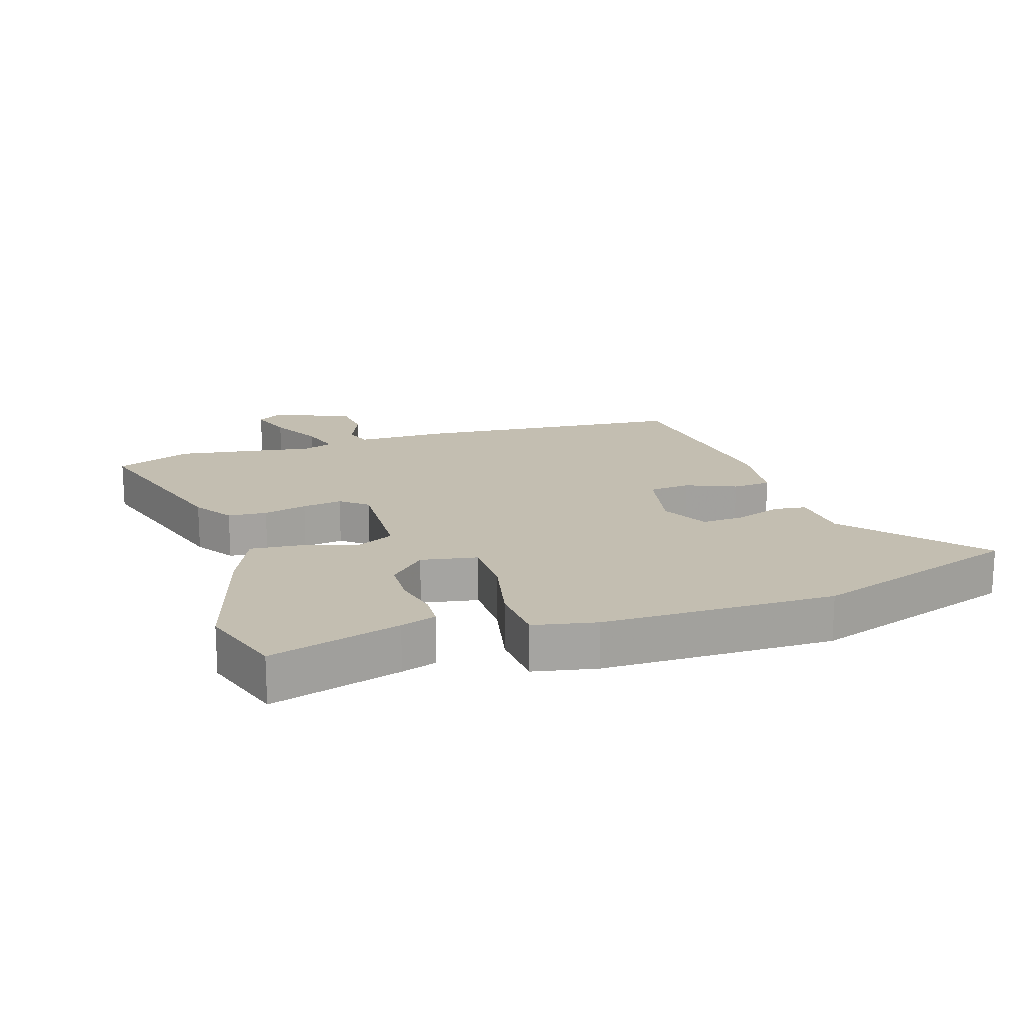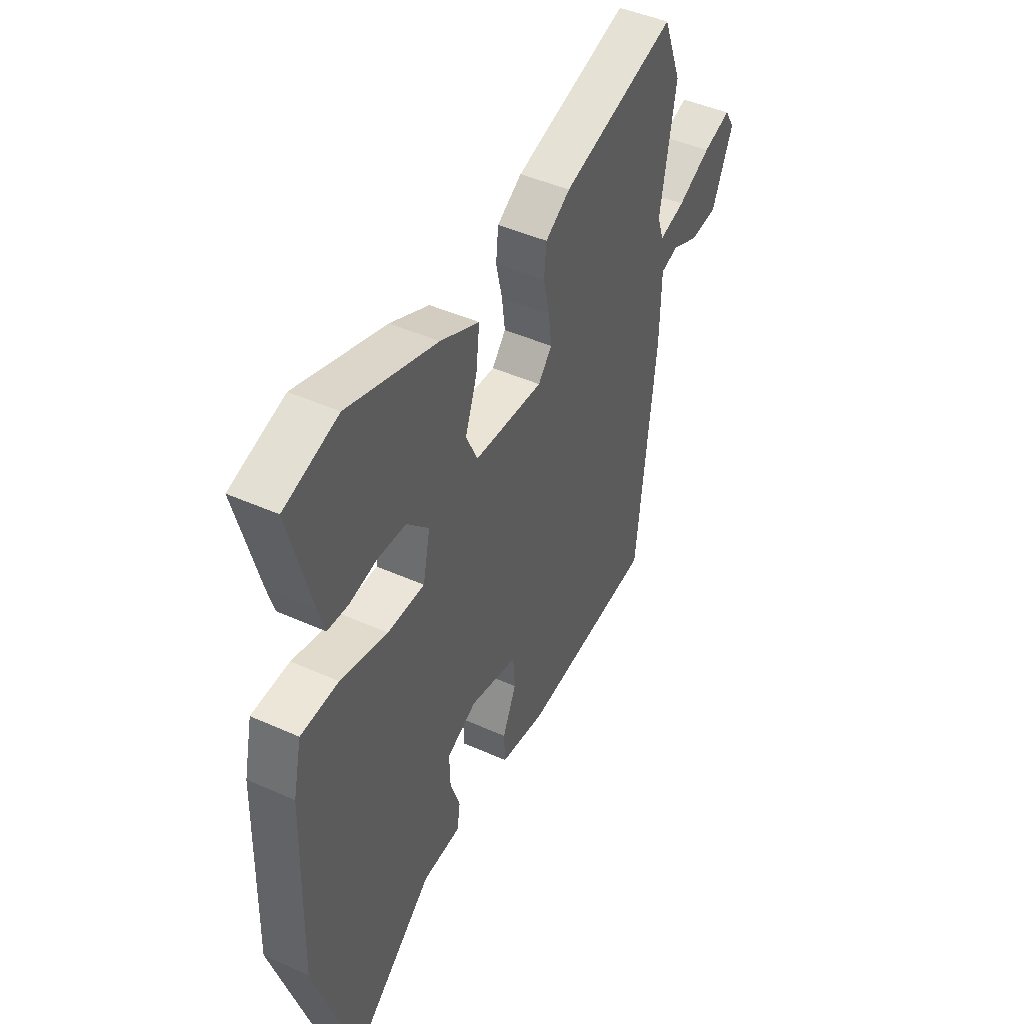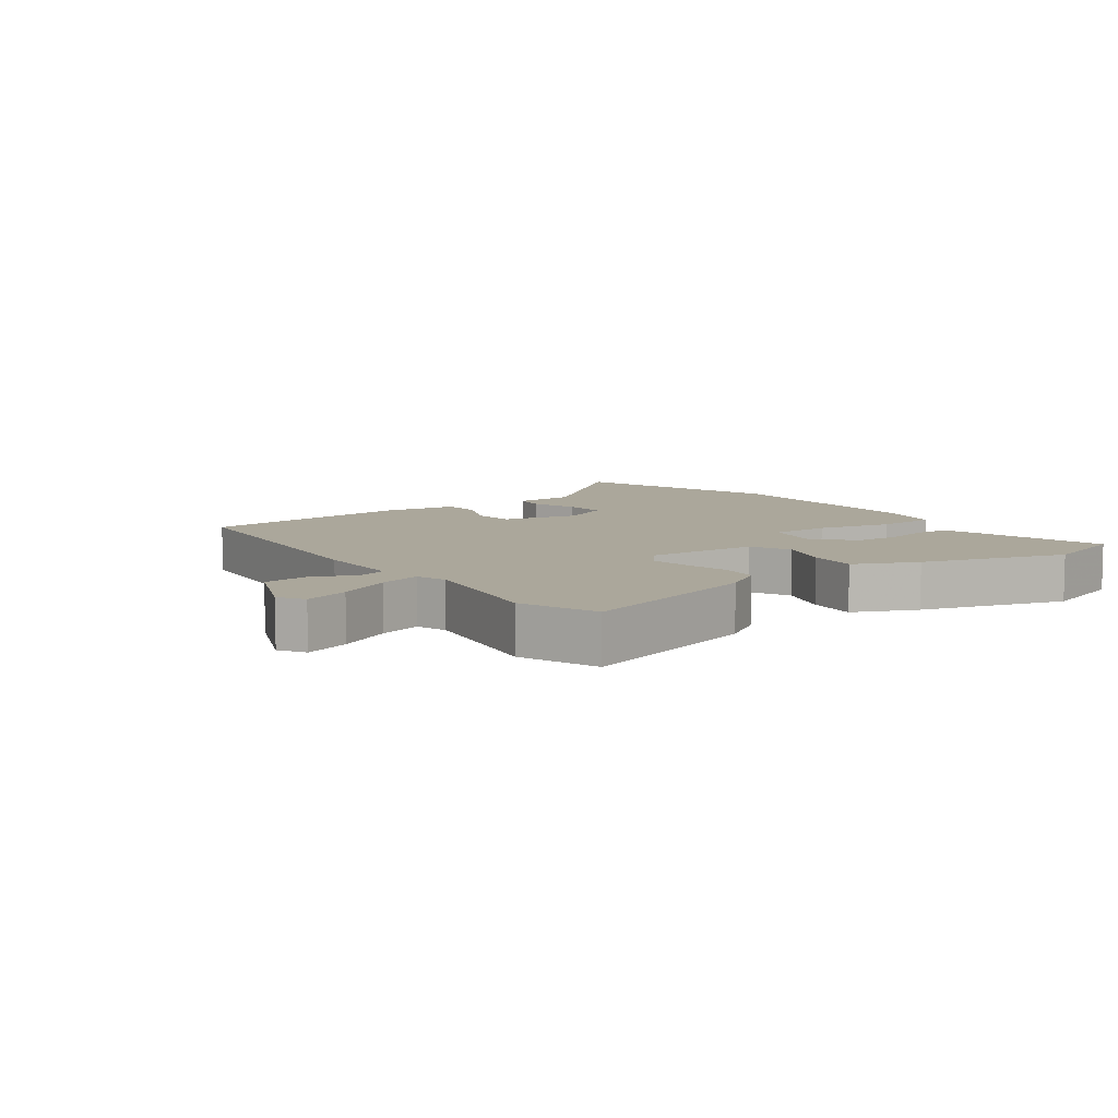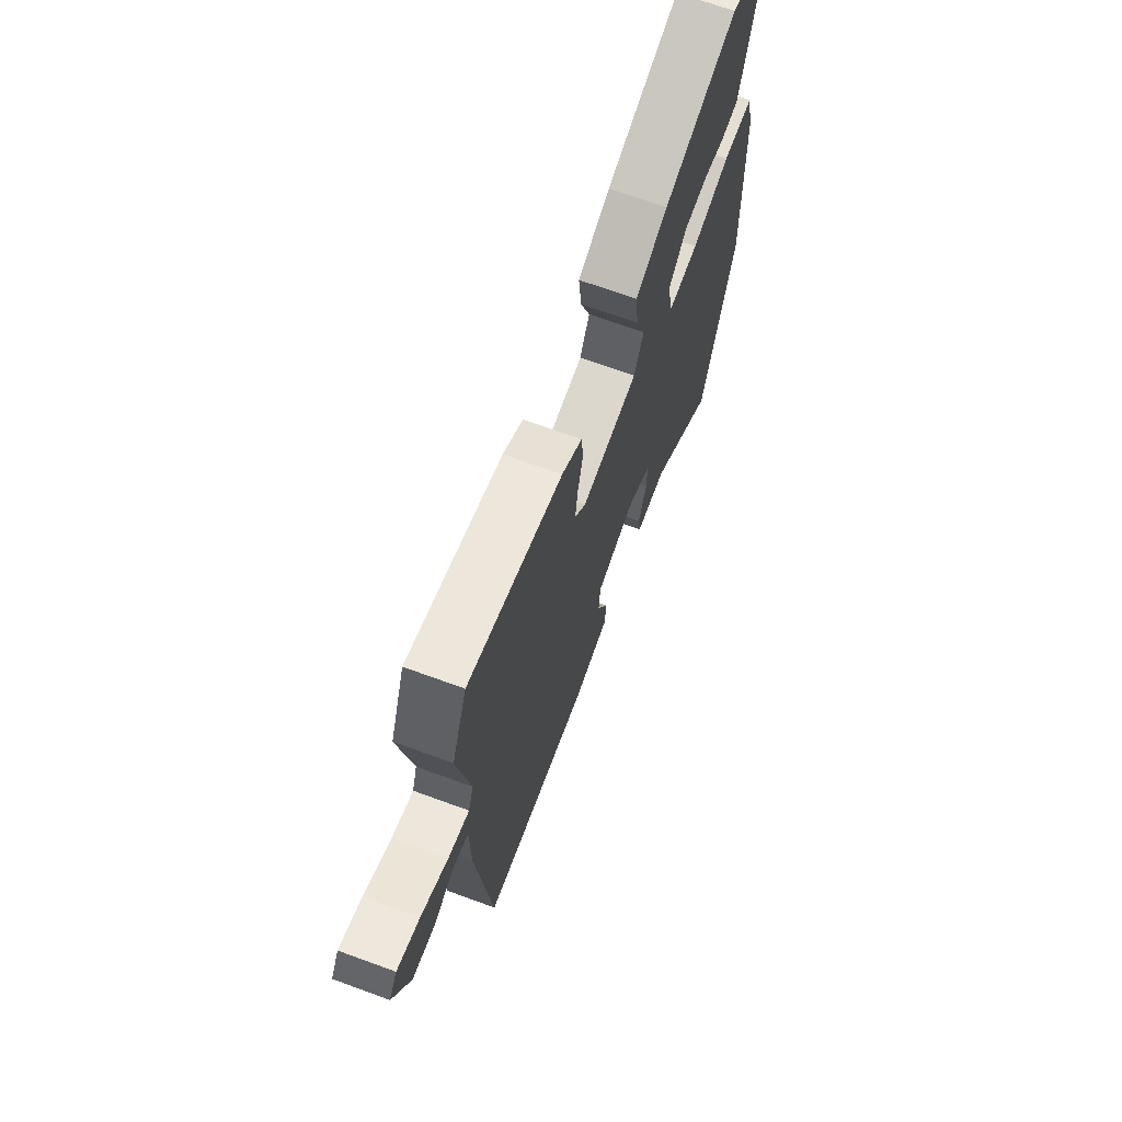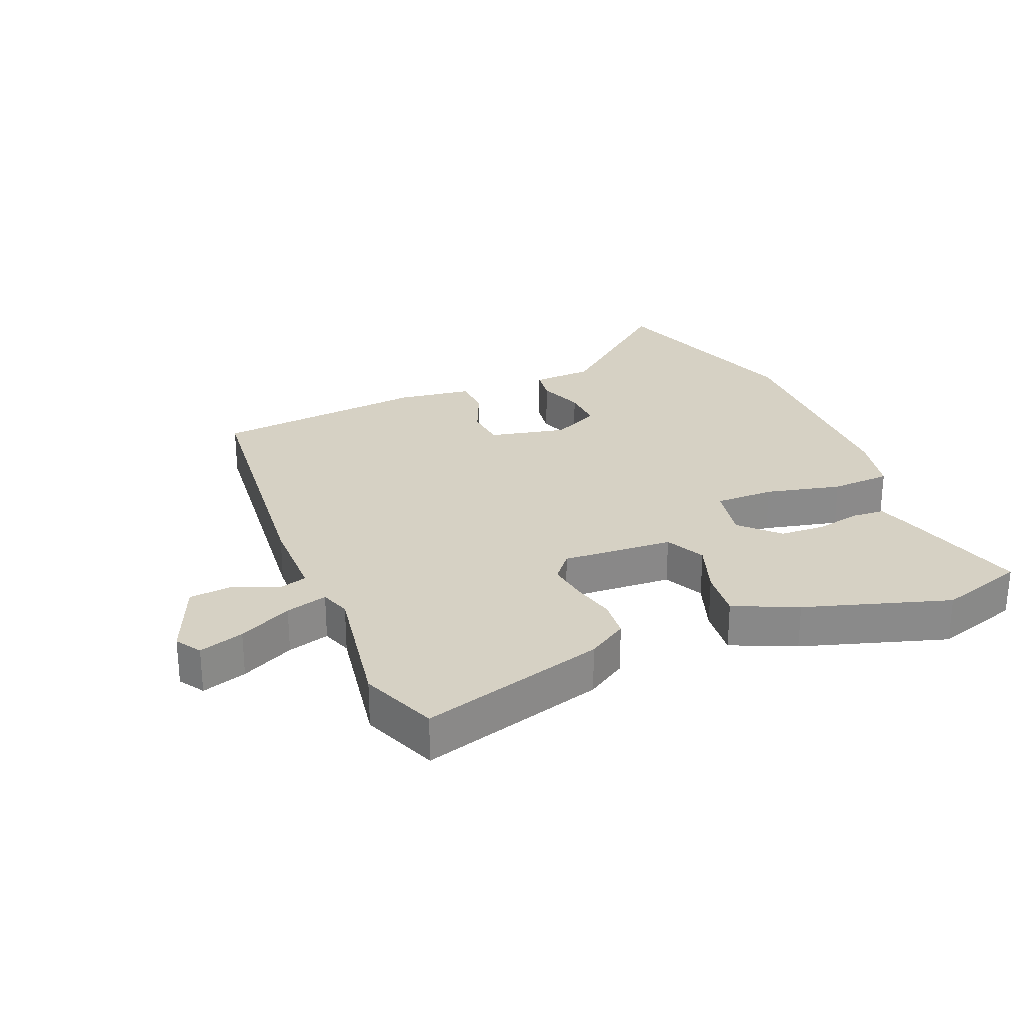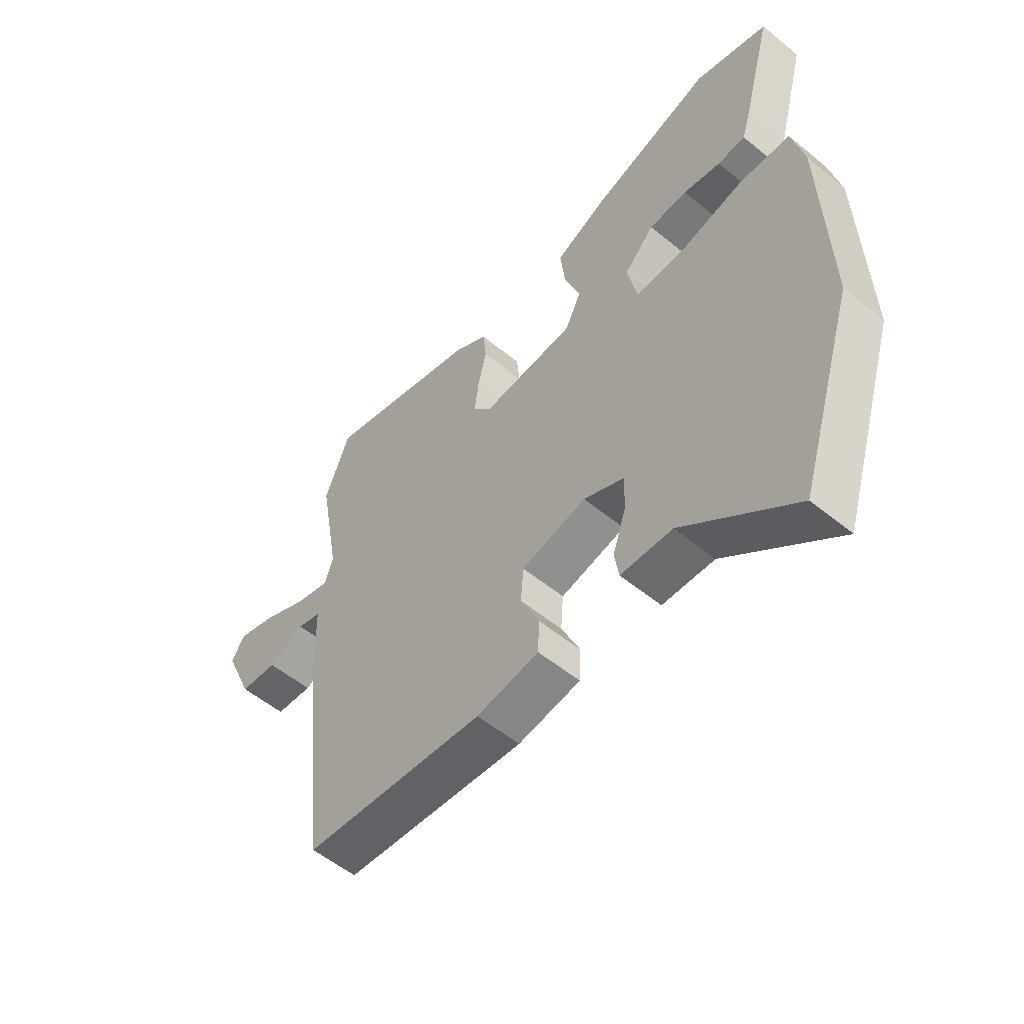
<metadata>
{"format":"obj","ext":"obj","renderer":"f3d","projection":"perspective","resolution":1024,"background":"white","views":[{"elev":17.2,"azim":70.8,"up":"+Y"},{"elev":45.3,"azim":117.4,"up":"+Z"},{"elev":8.1,"azim":-36.7,"up":"+Y"},{"elev":69.1,"azim":-69.9,"up":"+Z"},{"elev":26.9,"azim":-23.1,"up":"+Y"},{"elev":-55.2,"azim":49.3,"up":"+Z"}]}
</metadata>
<code>
v -0.534 0.07 0.413
v -0.487 0.07 0.534
v -0.195 0.07 0.453
v -0.132 0.07 0.414
v -0.126 0.07 0.353
v -0.142 0.07 0.284
v -0.15 0.07 0.221
v -0.115 0.07 0.18
v 0.061 0.07 0.192
v 0.091 0.07 0.255
v 0.061 0.07 0.339
v 0.052 0.07 0.418
v 0.151 0.07 0.464
v 0.378 0.07 0.537
v 0.514 0.07 0.496
v 0.459 0.07 0.29
v 0.442 0.07 0.234
v 0.39 0.07 0.23
v 0.32 0.07 0.244
v 0.248 0.07 0.24
v 0.192 0.07 0.182
v 0.21 0.07 0.094
v 0.304 0.07 0.095
v 0.423 0.07 0.124
v 0.518 0.07 0.12
v 0.54 0.07 0.022
v 0.55 0.07 -0.342
v 0.444 0.07 -0.678
v 0.236 0.07 -0.508
v 0.139 0.07 -0.504
v 0.131 0.07 -0.452
v 0.156 0.07 -0.379
v 0.158 0.07 -0.312
v 0.082 0.07 -0.276
v -0.04 0.07 -0.304
v -0.045 0.07 -0.37
v -0.01 0.07 -0.448
v -0.013 0.07 -0.509
v -0.13 0.07 -0.527
v -0.47 0.07 -0.495
v -0.518 0.07 -0.061
v -0.521 0.07 0.077
v -0.566 0.07 0.09
v -0.634 0.07 0.059
v -0.704 0.07 0.065
v -0.757 0.07 0.188
v -0.732 0.07 0.228
v -0.661 0.07 0.206
v -0.577 0.07 0.165
v -0.511 0.07 0.147
v -0.495 0.07 0.195
v -0.534 0 0.413
v -0.487 0 0.534
v -0.195 0 0.453
v -0.132 0 0.414
v -0.126 0 0.353
v -0.142 0 0.284
v -0.15 0 0.221
v -0.115 0 0.18
v 0.061 0 0.192
v 0.091 0 0.255
v 0.061 0 0.339
v 0.052 0 0.418
v 0.151 0 0.464
v 0.378 0 0.537
v 0.514 0 0.496
v 0.459 0 0.29
v 0.442 0 0.234
v 0.39 0 0.23
v 0.32 0 0.244
v 0.248 0 0.24
v 0.192 0 0.182
v 0.21 0 0.094
v 0.304 0 0.095
v 0.423 0 0.124
v 0.518 0 0.12
v 0.54 0 0.022
v 0.55 0 -0.342
v 0.444 0 -0.678
v 0.236 0 -0.508
v 0.139 0 -0.504
v 0.131 0 -0.452
v 0.156 0 -0.379
v 0.158 0 -0.312
v 0.082 0 -0.276
v -0.04 0 -0.304
v -0.045 0 -0.37
v -0.01 0 -0.448
v -0.013 0 -0.509
v -0.13 0 -0.527
v -0.47 0 -0.495
v -0.518 0 -0.061
v -0.521 0 0.077
v -0.566 0 0.09
v -0.634 0 0.059
v -0.704 0 0.065
v -0.757 0 0.188
v -0.732 0 0.228
v -0.661 0 0.206
v -0.577 0 0.165
v -0.511 0 0.147
v -0.495 0 0.195
f 47 48 49
f 46 47 49
f 45 46 49
f 44 45 49
f 43 44 49
f 42 43 49 50
f 42 50 51
f 41 42 51
f 40 41 51
f 39 40 51
f 38 39 51
f 37 38 51
f 36 37 51
f 29 30 31 32
f 29 32 33
f 28 29 33
f 27 28 33
f 26 27 33
f 25 26 33
f 24 25 33
f 23 24 33
f 22 23 33 34
f 17 18 19
f 16 17 19
f 15 16 19
f 14 15 19
f 13 14 19
f 12 13 19
f 11 12 19
f 10 11 19 20
f 9 10 20 21
f 4 5 6
f 3 4 6
f 2 3 6
f 1 2 6
f 51 1 6
f 51 6 7
f 51 7 8
f 36 51 8
f 35 36 8
f 22 34 35
f 21 22 35
f 9 21 35
f 8 9 35
f 100 99 98
f 100 98 97
f 100 97 96
f 100 96 95
f 100 95 94
f 101 100 94 93
f 102 101 93
f 102 93 92
f 102 92 91
f 102 91 90
f 102 90 89
f 102 89 88
f 102 88 87
f 83 82 81 80
f 84 83 80
f 84 80 79
f 84 79 78
f 84 78 77
f 84 77 76
f 84 76 75
f 84 75 74
f 85 84 74 73
f 70 69 68
f 70 68 67
f 70 67 66
f 70 66 65
f 70 65 64
f 70 64 63
f 70 63 62
f 71 70 62 61
f 72 71 61 60
f 57 56 55
f 57 55 54
f 57 54 53
f 57 53 52
f 57 52 102
f 58 57 102
f 59 58 102
f 59 102 87
f 59 87 86
f 86 85 73
f 86 73 72
f 86 72 60
f 86 60 59
f 1 52 53 2
f 2 53 54 3
f 3 54 55 4
f 4 55 56 5
f 5 56 57 6
f 6 57 58 7
f 7 58 59 8
f 8 59 60 9
f 9 60 61 10
f 10 61 62 11
f 11 62 63 12
f 12 63 64 13
f 13 64 65 14
f 14 65 66 15
f 15 66 67 16
f 16 67 68 17
f 17 68 69 18
f 18 69 70 19
f 19 70 71 20
f 20 71 72 21
f 21 72 73 22
f 22 73 74 23
f 23 74 75 24
f 24 75 76 25
f 25 76 77 26
f 26 77 78 27
f 27 78 79 28
f 28 79 80 29
f 29 80 81 30
f 30 81 82 31
f 31 82 83 32
f 32 83 84 33
f 33 84 85 34
f 34 85 86 35
f 35 86 87 36
f 36 87 88 37
f 37 88 89 38
f 38 89 90 39
f 39 90 91 40
f 40 91 92 41
f 41 92 93 42
f 42 93 94 43
f 43 94 95 44
f 44 95 96 45
f 45 96 97 46
f 46 97 98 47
f 47 98 99 48
f 48 99 100 49
f 49 100 101 50
f 50 101 102 51
f 51 102 52 1

</code>
